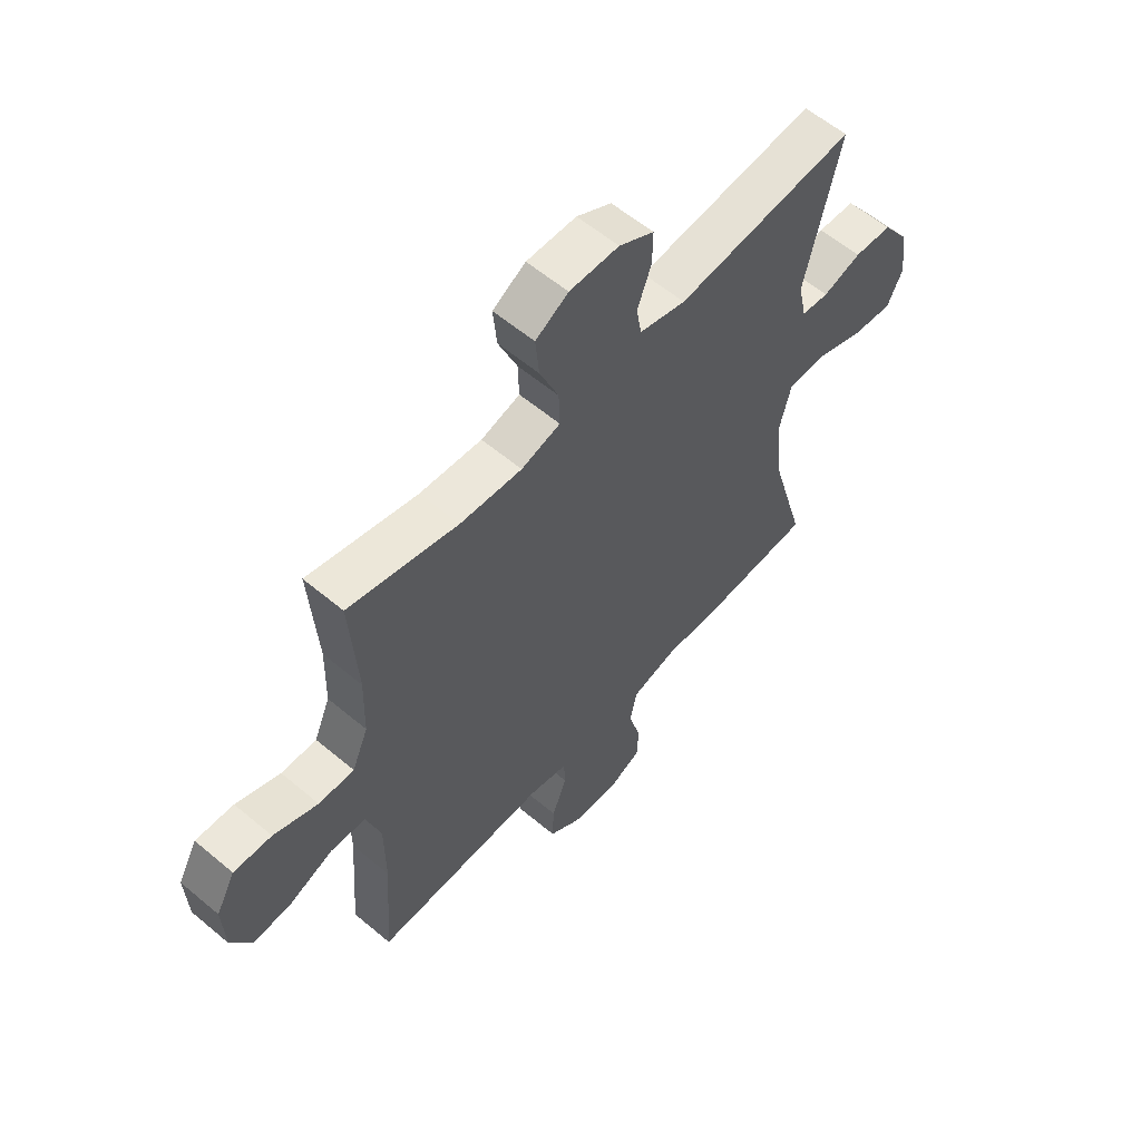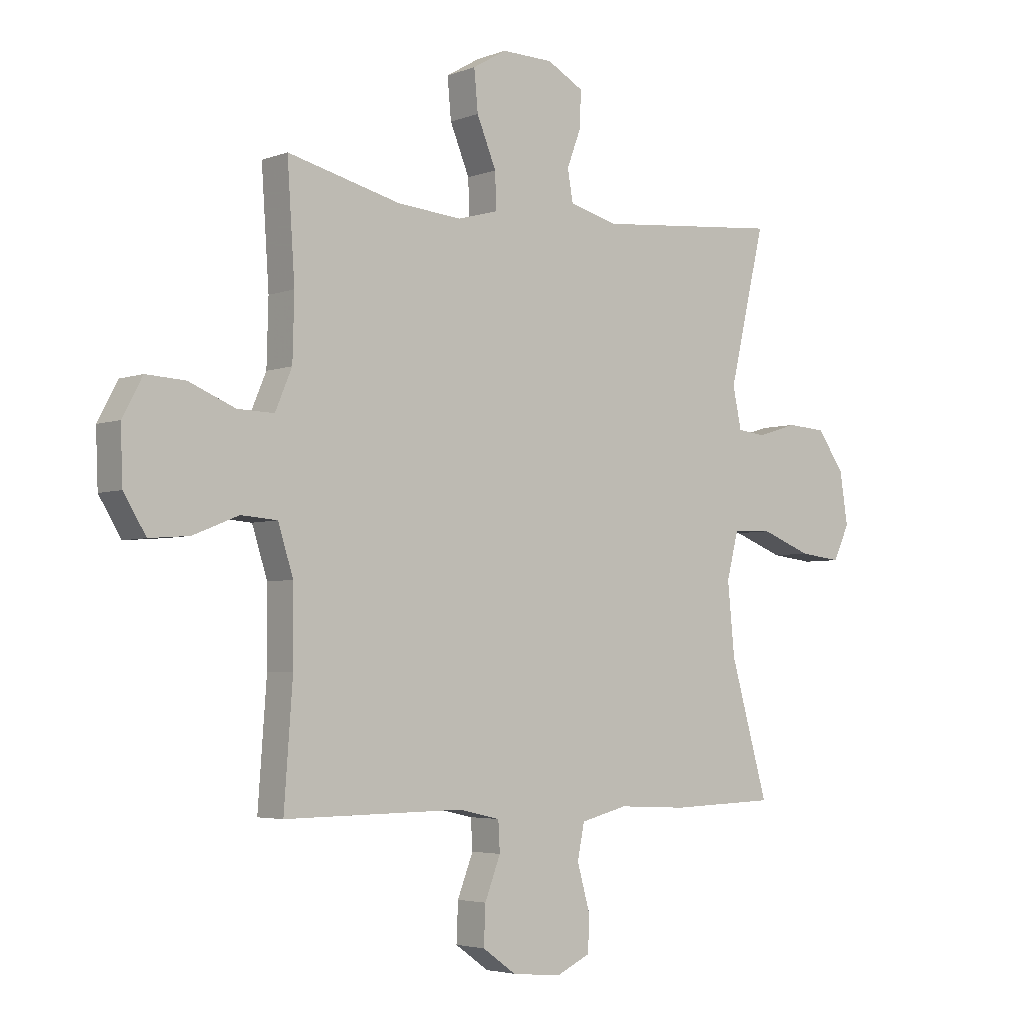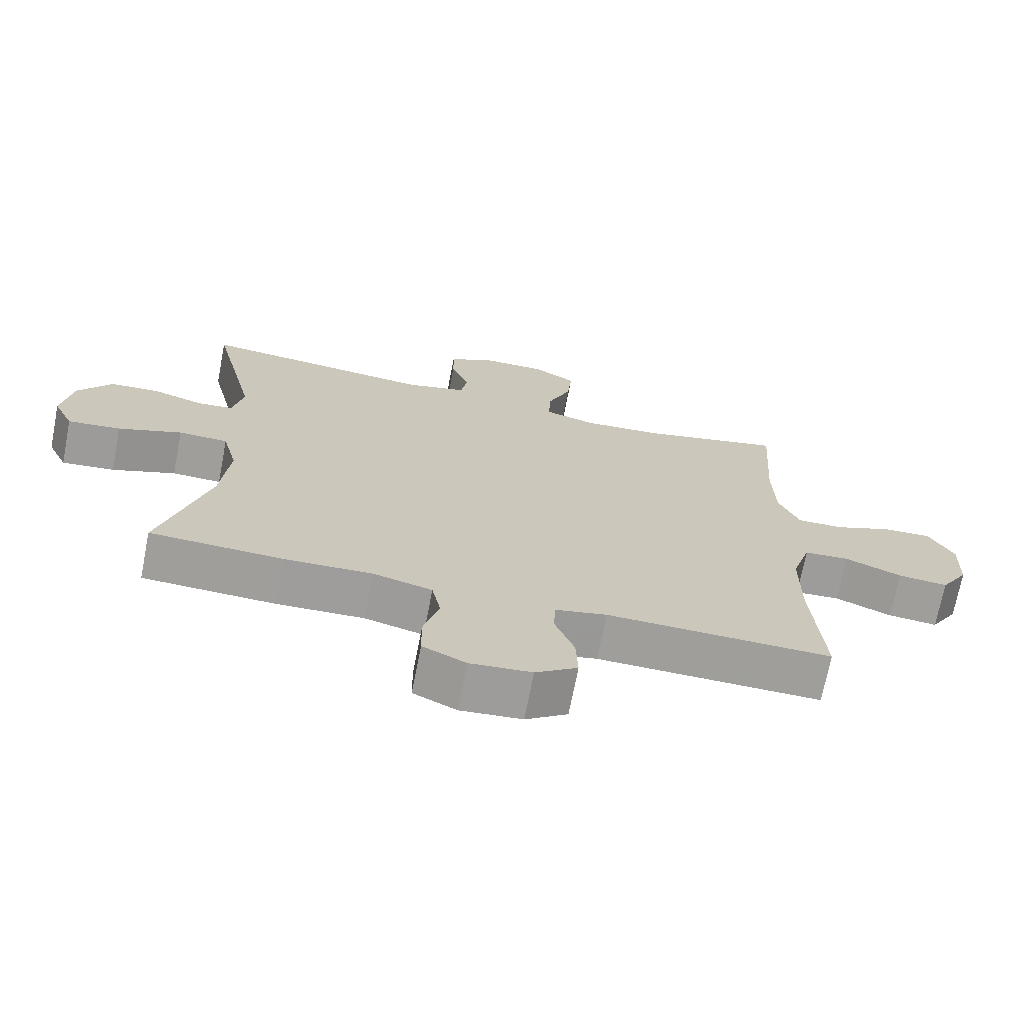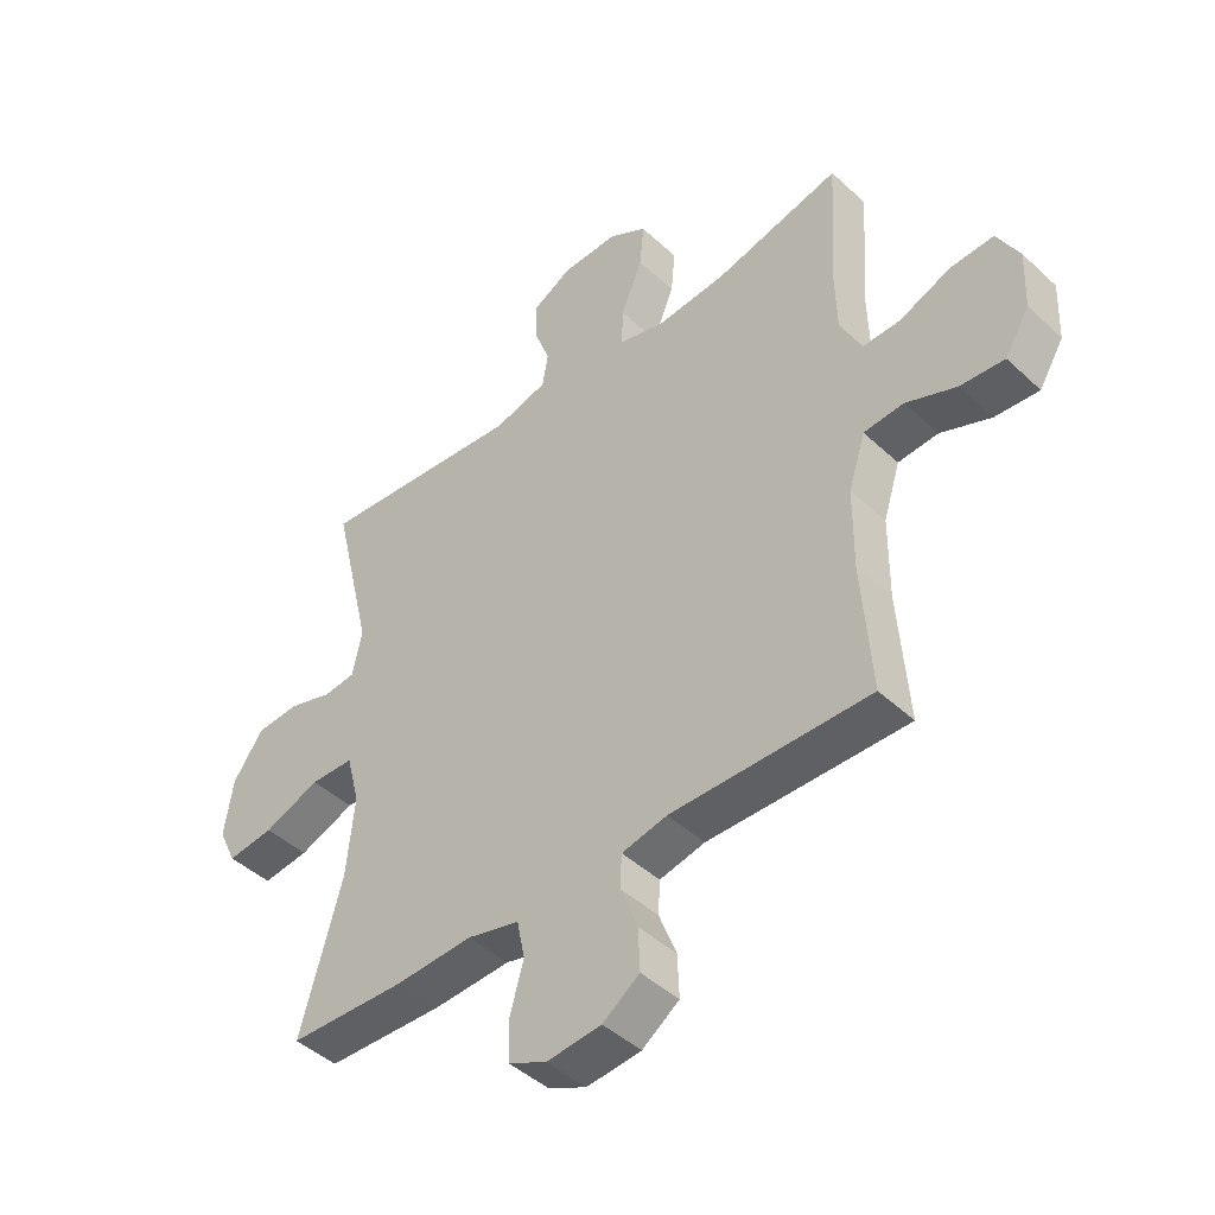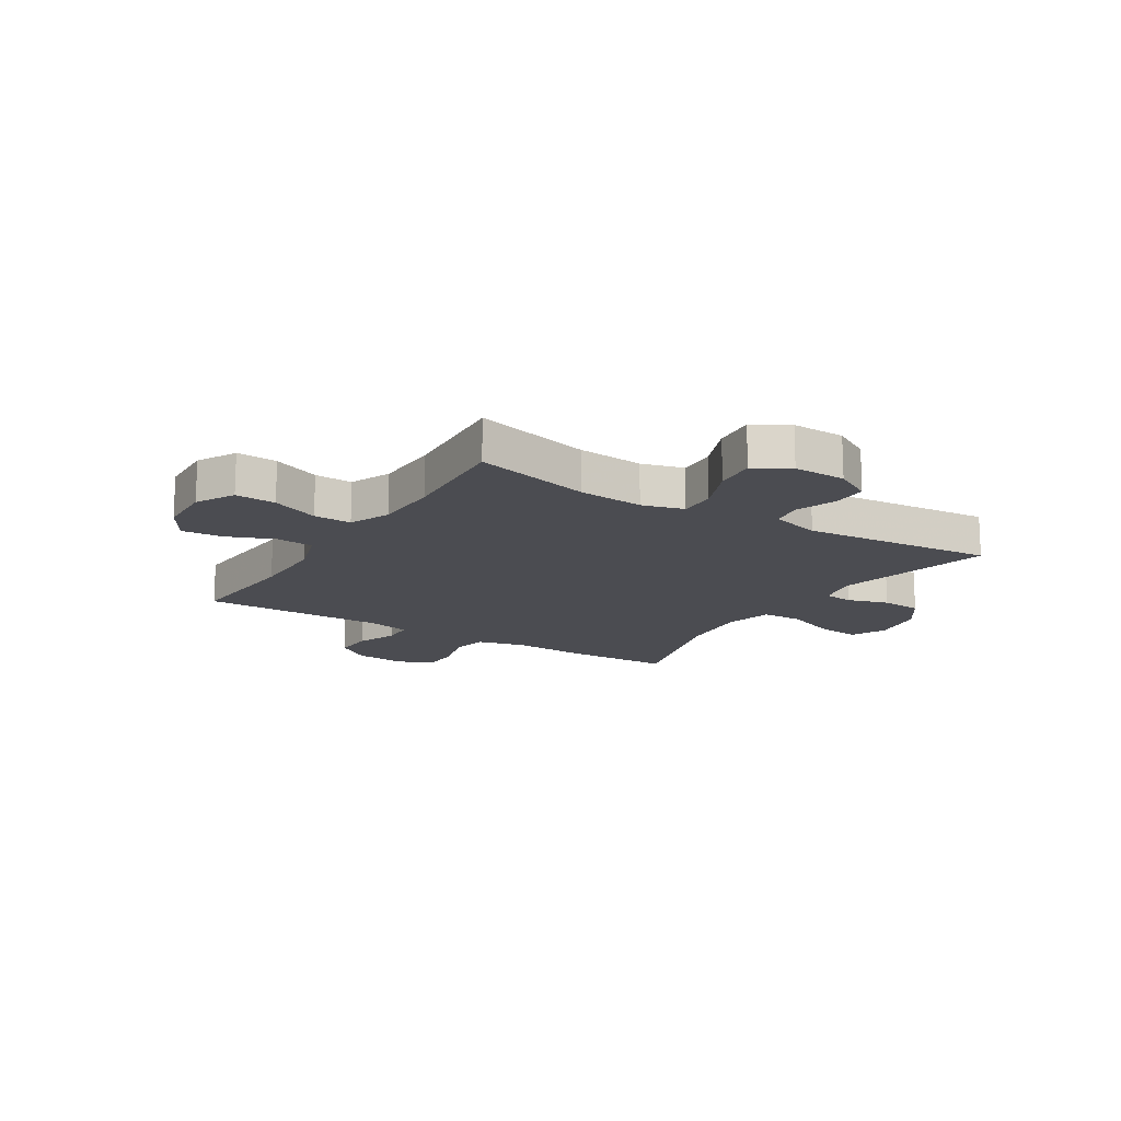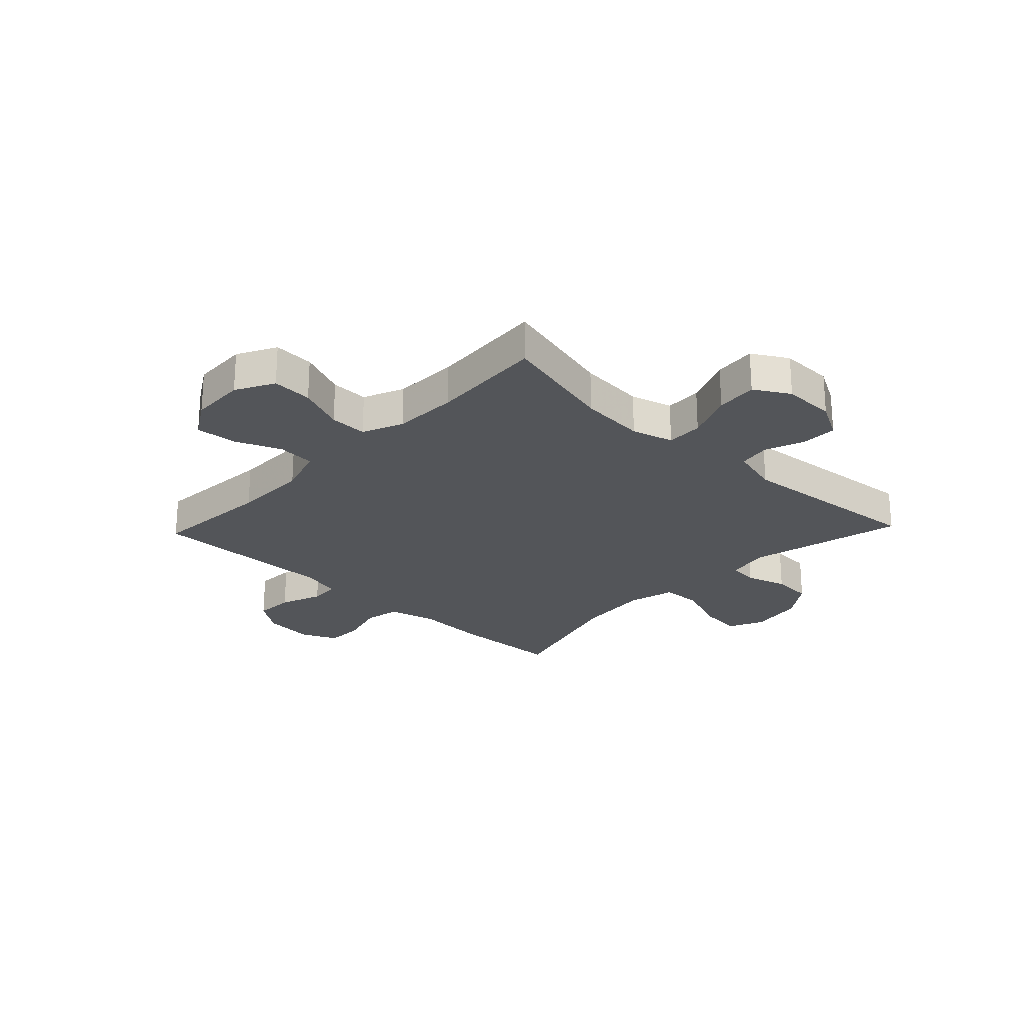
<metadata>
{"format":"obj","ext":"obj","renderer":"f3d","projection":"perspective","resolution":1024,"background":"white","views":[{"elev":58.7,"azim":-49.1,"up":"+Z"},{"elev":-4.0,"azim":-39.2,"up":"+Z"},{"elev":-70.7,"azim":169.0,"up":"+Z"},{"elev":-44.8,"azim":-137.0,"up":"+Z"},{"elev":-15.4,"azim":-32.0,"up":"+Y"},{"elev":-24.3,"azim":-43.5,"up":"+Y"}]}
</metadata>
<code>
v 0.5 0.07 0.5
v 0.433 0.07 0.217
v 0.449 0.07 0.141
v 0.502 0.07 0.135
v 0.576 0.07 0.158
v 0.649 0.07 0.153
v 0.699 0.07 0.082
v 0.714 0.07 -0.014
v 0.684 0.07 -0.078
v 0.606 0.07 -0.069
v 0.512 0.07 -0.033
v 0.439 0.07 -0.035
v 0.417 0.07 -0.121
v 0.43 0.07 -0.254
v 0.5 0.07 -0.5
v 0.304 0.07 -0.507
v 0.175 0.07 -0.501
v 0.088 0.07 -0.523
v 0.075 0.07 -0.587
v 0.098 0.07 -0.669
v 0.097 0.07 -0.737
v 0.033 0.07 -0.767
v -0.058 0.07 -0.758
v -0.12 0.07 -0.714
v -0.117 0.07 -0.643
v -0.088 0.07 -0.568
v -0.091 0.07 -0.513
v -0.167 0.07 -0.496
v -0.5 0.07 -0.5
v -0.484 0.07 -0.282
v -0.485 0.07 -0.145
v -0.513 0.07 -0.057
v -0.58 0.07 -0.052
v -0.664 0.07 -0.086
v -0.738 0.07 -0.092
v -0.779 0.07 -0.025
v -0.783 0.07 0.075
v -0.746 0.07 0.144
v -0.673 0.07 0.14
v -0.588 0.07 0.105
v -0.52 0.07 0.103
v -0.489 0.07 0.176
v -0.486 0.07 0.293
v -0.5 0.07 0.5
v -0.29 0.07 0.448
v -0.171 0.07 0.438
v -0.096 0.07 0.459
v -0.098 0.07 0.525
v -0.134 0.07 0.612
v -0.141 0.07 0.687
v -0.078 0.07 0.724
v 0.017 0.07 0.722
v 0.084 0.07 0.685
v 0.083 0.07 0.621
v 0.056 0.07 0.549
v 0.066 0.07 0.492
v 0.155 0.07 0.468
v 0.5 0 0.5
v 0.433 0 0.217
v 0.449 0 0.141
v 0.502 0 0.135
v 0.576 0 0.158
v 0.649 0 0.153
v 0.699 0 0.082
v 0.714 0 -0.014
v 0.684 0 -0.078
v 0.606 0 -0.069
v 0.512 0 -0.033
v 0.439 0 -0.035
v 0.417 0 -0.121
v 0.43 0 -0.254
v 0.5 0 -0.5
v 0.304 0 -0.507
v 0.175 0 -0.501
v 0.088 0 -0.523
v 0.075 0 -0.587
v 0.098 0 -0.669
v 0.097 0 -0.737
v 0.033 0 -0.767
v -0.058 0 -0.758
v -0.12 0 -0.714
v -0.117 0 -0.643
v -0.088 0 -0.568
v -0.091 0 -0.513
v -0.167 0 -0.496
v -0.5 0 -0.5
v -0.484 0 -0.282
v -0.485 0 -0.145
v -0.513 0 -0.057
v -0.58 0 -0.052
v -0.664 0 -0.086
v -0.738 0 -0.092
v -0.779 0 -0.025
v -0.783 0 0.075
v -0.746 0 0.144
v -0.673 0 0.14
v -0.588 0 0.105
v -0.52 0 0.103
v -0.489 0 0.176
v -0.486 0 0.293
v -0.5 0 0.5
v -0.29 0 0.448
v -0.171 0 0.438
v -0.096 0 0.459
v -0.098 0 0.525
v -0.134 0 0.612
v -0.141 0 0.687
v -0.078 0 0.724
v 0.017 0 0.722
v 0.084 0 0.685
v 0.083 0 0.621
v 0.056 0 0.549
v 0.066 0 0.492
v 0.155 0 0.468
f 53 54 55
f 52 53 55
f 51 52 55
f 50 51 55
f 49 50 55
f 48 49 55
f 47 48 55 56
f 46 47 56 57
f 43 44 45
f 42 43 45 46
f 41 42 46 57
f 38 39 40
f 37 38 40
f 36 37 40
f 35 36 40
f 34 35 40
f 33 34 40
f 32 33 40 41
f 57 1 2
f 41 57 2
f 32 41 2
f 31 32 2
f 28 29 30
f 31 2 3
f 30 31 3
f 28 30 3
f 27 28 3
f 24 25 26
f 23 24 26
f 22 23 26
f 21 22 26
f 20 21 26
f 19 20 26
f 18 19 26 27
f 14 15 16 17
f 17 18 27
f 14 17 27
f 13 14 27
f 9 10 11
f 8 9 11
f 7 8 11
f 6 7 11
f 5 6 11
f 4 5 11
f 4 11 12
f 3 4 12
f 3 12 13 27
f 112 111 110
f 112 110 109
f 112 109 108
f 112 108 107
f 112 107 106
f 112 106 105
f 113 112 105 104
f 114 113 104 103
f 102 101 100
f 103 102 100 99
f 114 103 99 98
f 97 96 95
f 97 95 94
f 97 94 93
f 97 93 92
f 97 92 91
f 97 91 90
f 98 97 90 89
f 59 58 114
f 59 114 98
f 59 98 89
f 59 89 88
f 87 86 85
f 60 59 88
f 60 88 87
f 60 87 85
f 60 85 84
f 83 82 81
f 83 81 80
f 83 80 79
f 83 79 78
f 83 78 77
f 83 77 76
f 84 83 76 75
f 74 73 72 71
f 84 75 74
f 84 74 71
f 84 71 70
f 68 67 66
f 68 66 65
f 68 65 64
f 68 64 63
f 68 63 62
f 68 62 61
f 69 68 61
f 69 61 60
f 84 70 69 60
f 1 58 59 2
f 2 59 60 3
f 3 60 61 4
f 4 61 62 5
f 5 62 63 6
f 6 63 64 7
f 7 64 65 8
f 8 65 66 9
f 9 66 67 10
f 10 67 68 11
f 11 68 69 12
f 12 69 70 13
f 13 70 71 14
f 14 71 72 15
f 15 72 73 16
f 16 73 74 17
f 17 74 75 18
f 18 75 76 19
f 19 76 77 20
f 20 77 78 21
f 21 78 79 22
f 22 79 80 23
f 23 80 81 24
f 24 81 82 25
f 25 82 83 26
f 26 83 84 27
f 27 84 85 28
f 28 85 86 29
f 29 86 87 30
f 30 87 88 31
f 31 88 89 32
f 32 89 90 33
f 33 90 91 34
f 34 91 92 35
f 35 92 93 36
f 36 93 94 37
f 37 94 95 38
f 38 95 96 39
f 39 96 97 40
f 40 97 98 41
f 41 98 99 42
f 42 99 100 43
f 43 100 101 44
f 44 101 102 45
f 45 102 103 46
f 46 103 104 47
f 47 104 105 48
f 48 105 106 49
f 49 106 107 50
f 50 107 108 51
f 51 108 109 52
f 52 109 110 53
f 53 110 111 54
f 54 111 112 55
f 55 112 113 56
f 56 113 114 57
f 57 114 58 1

</code>
